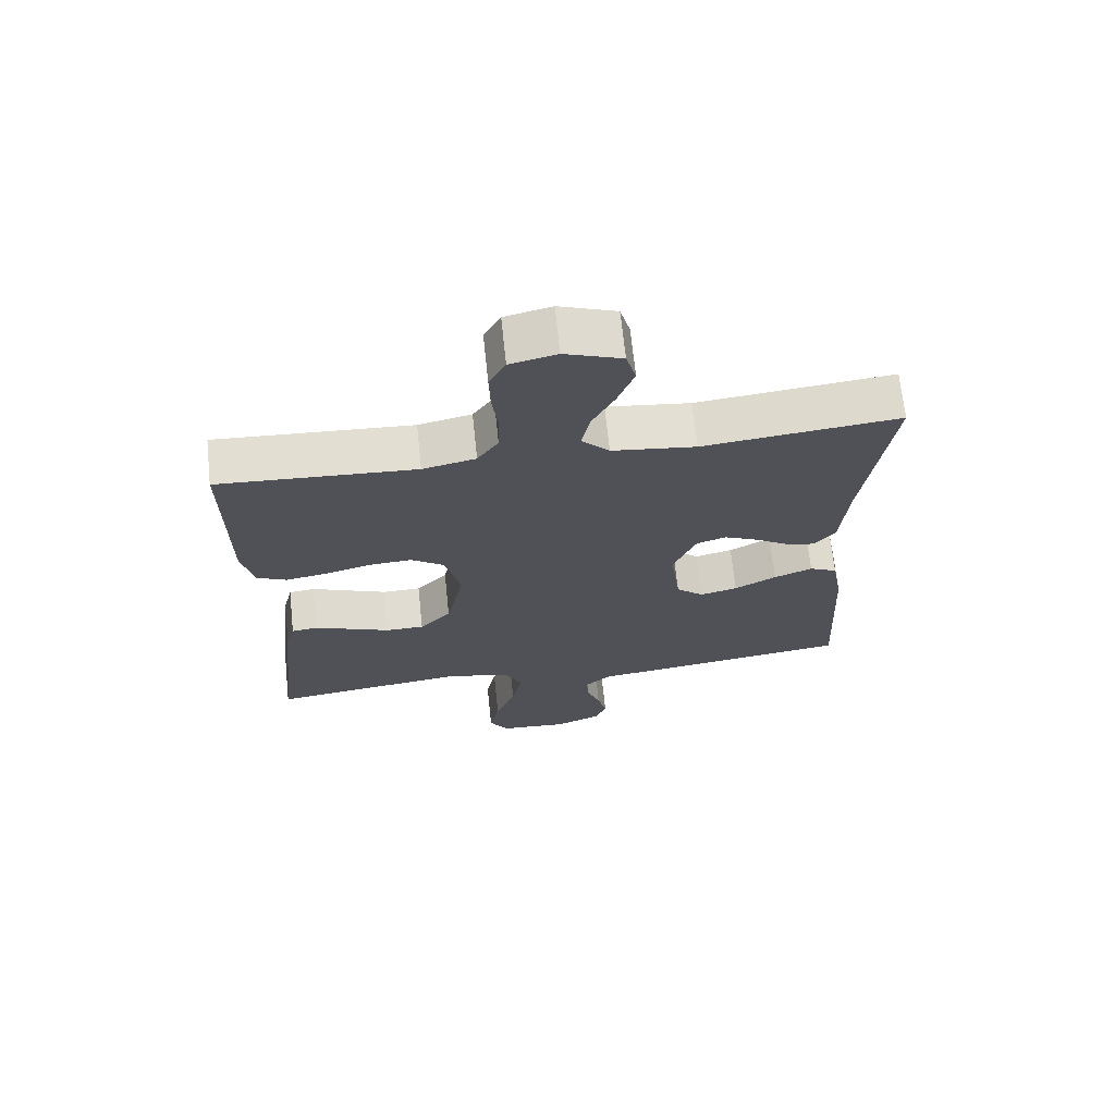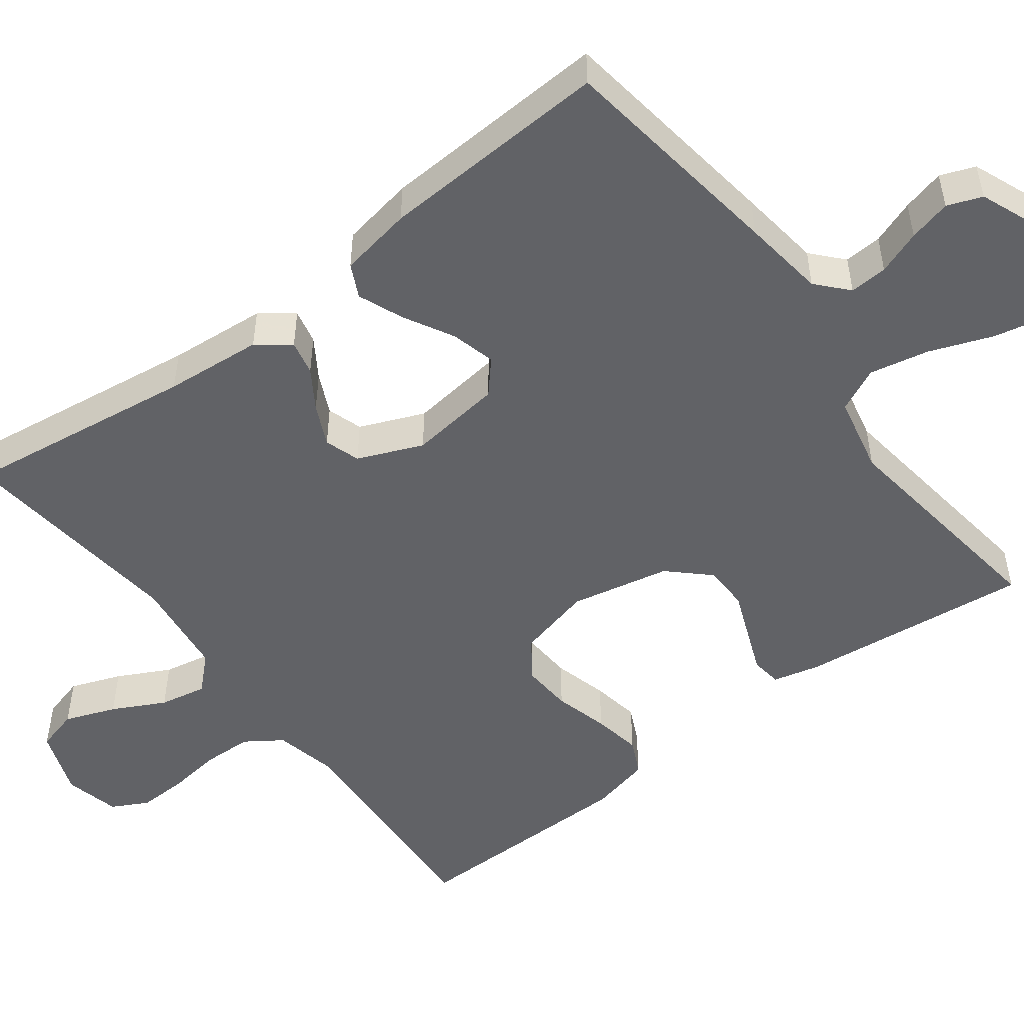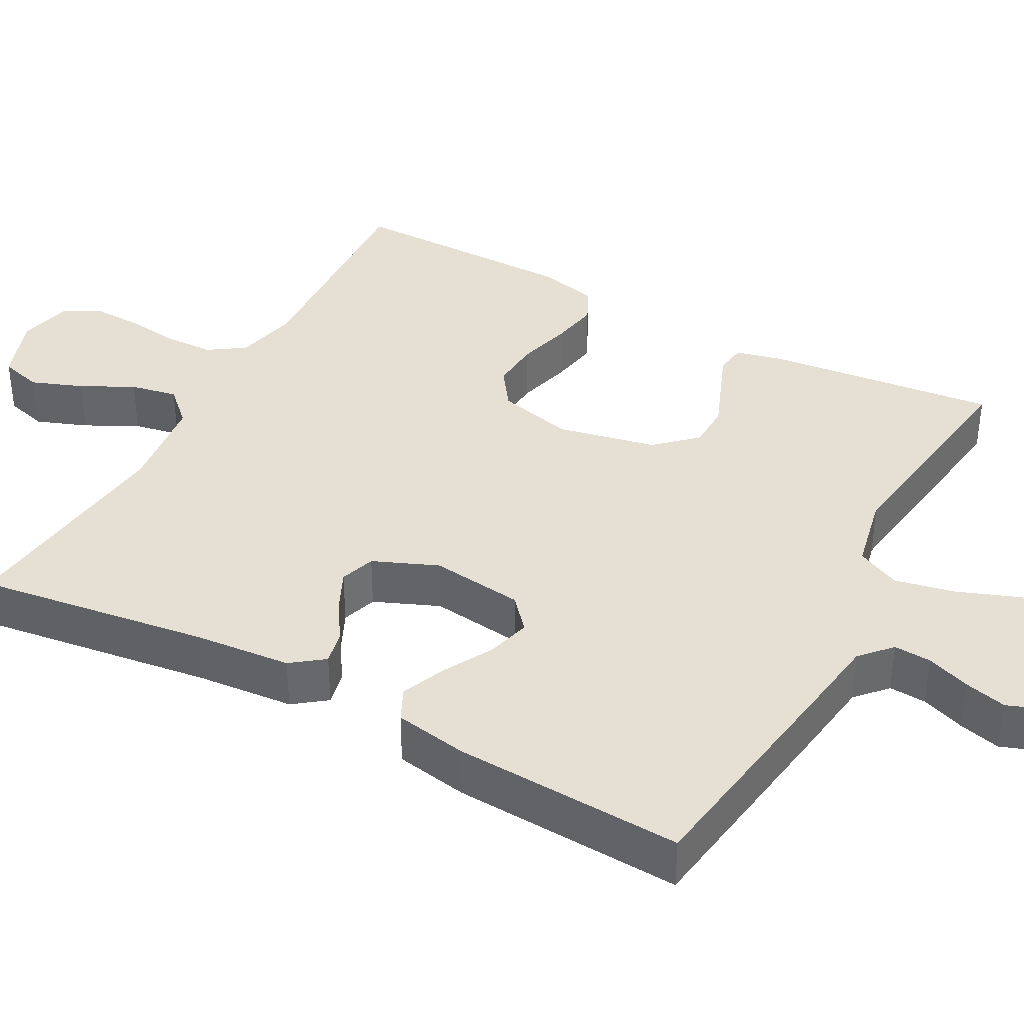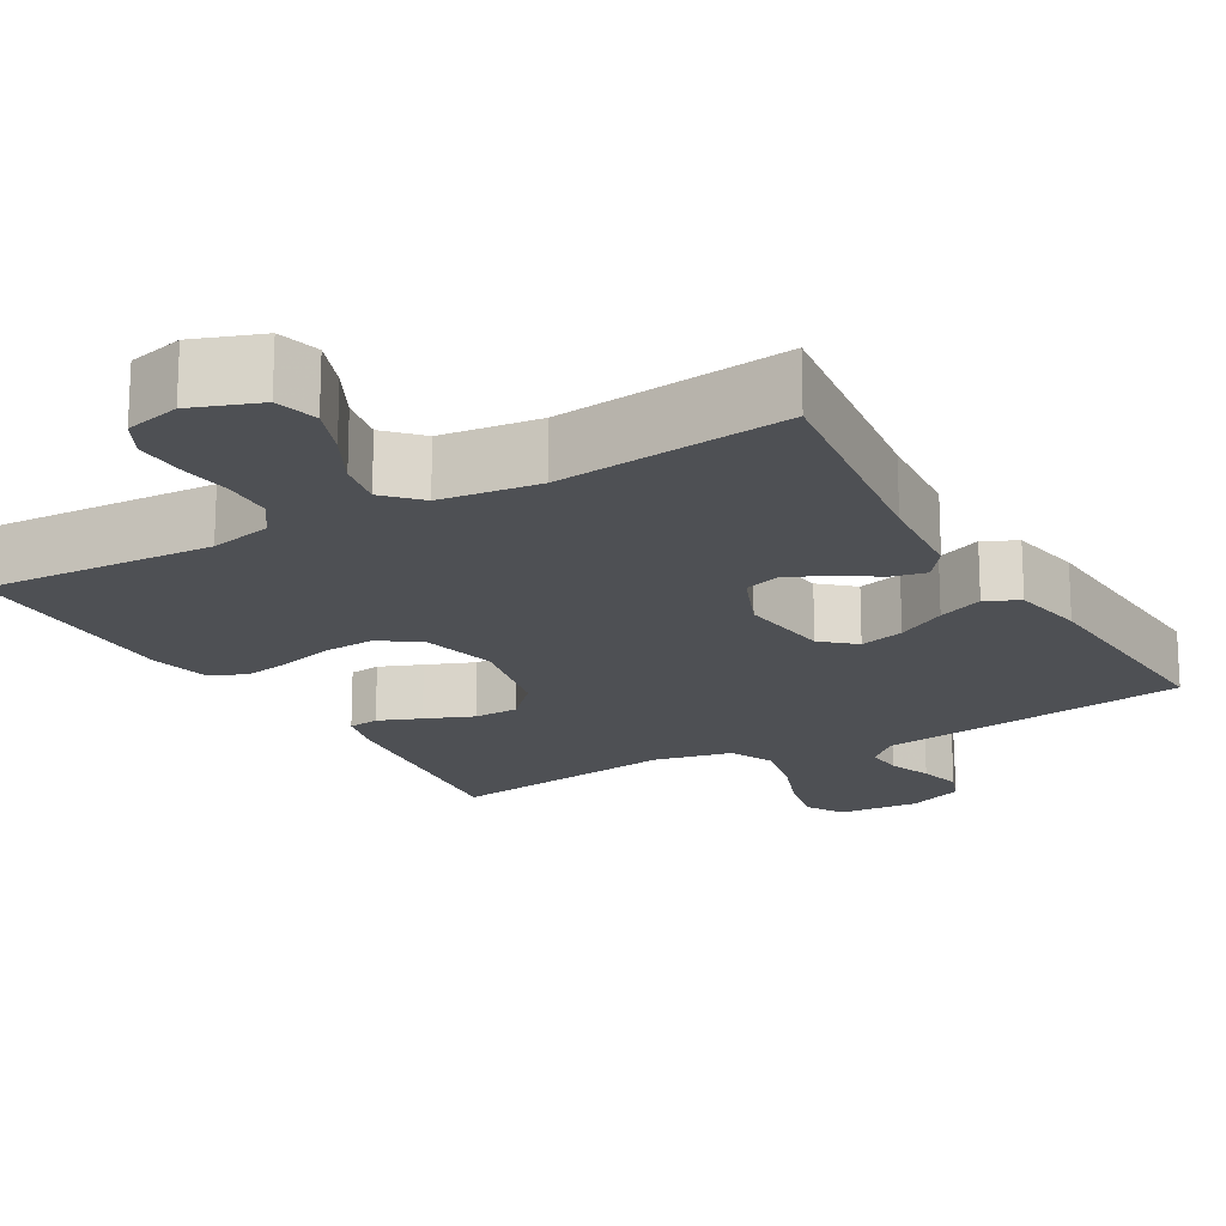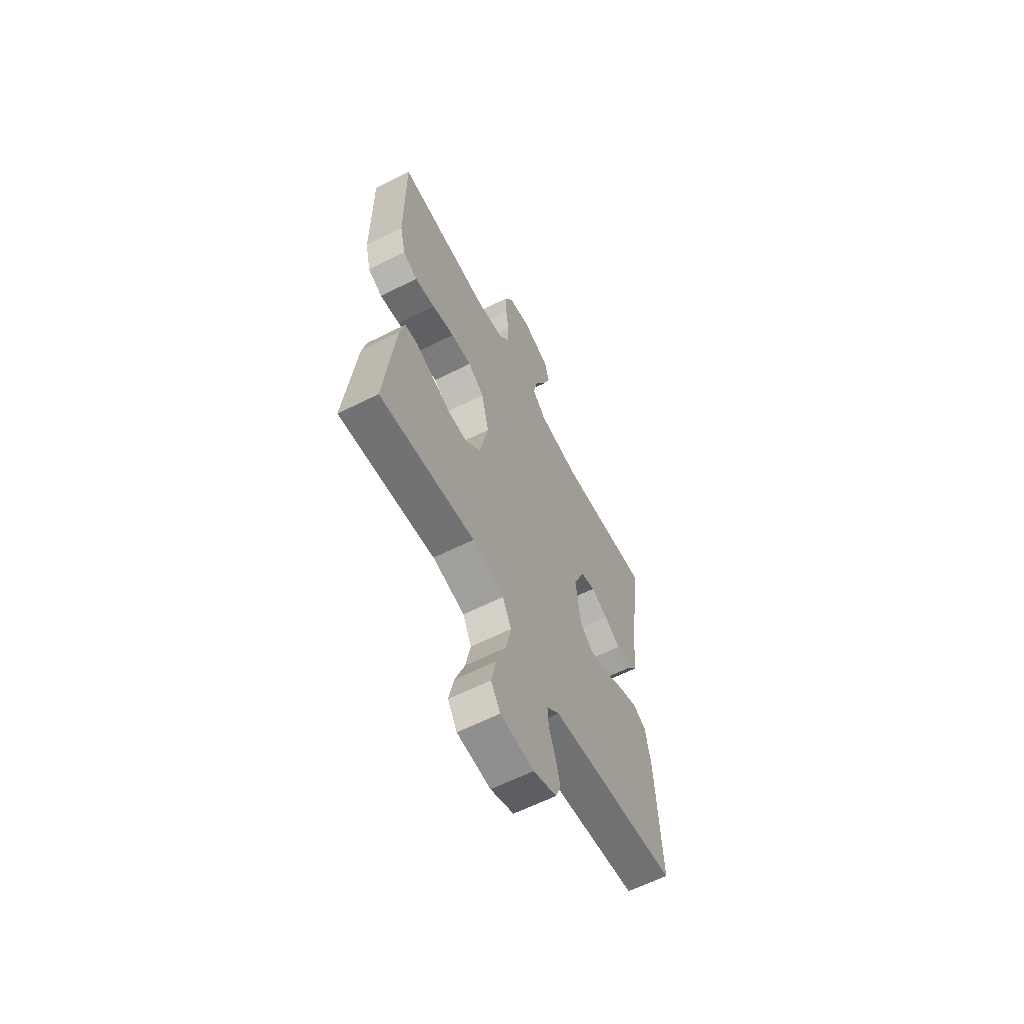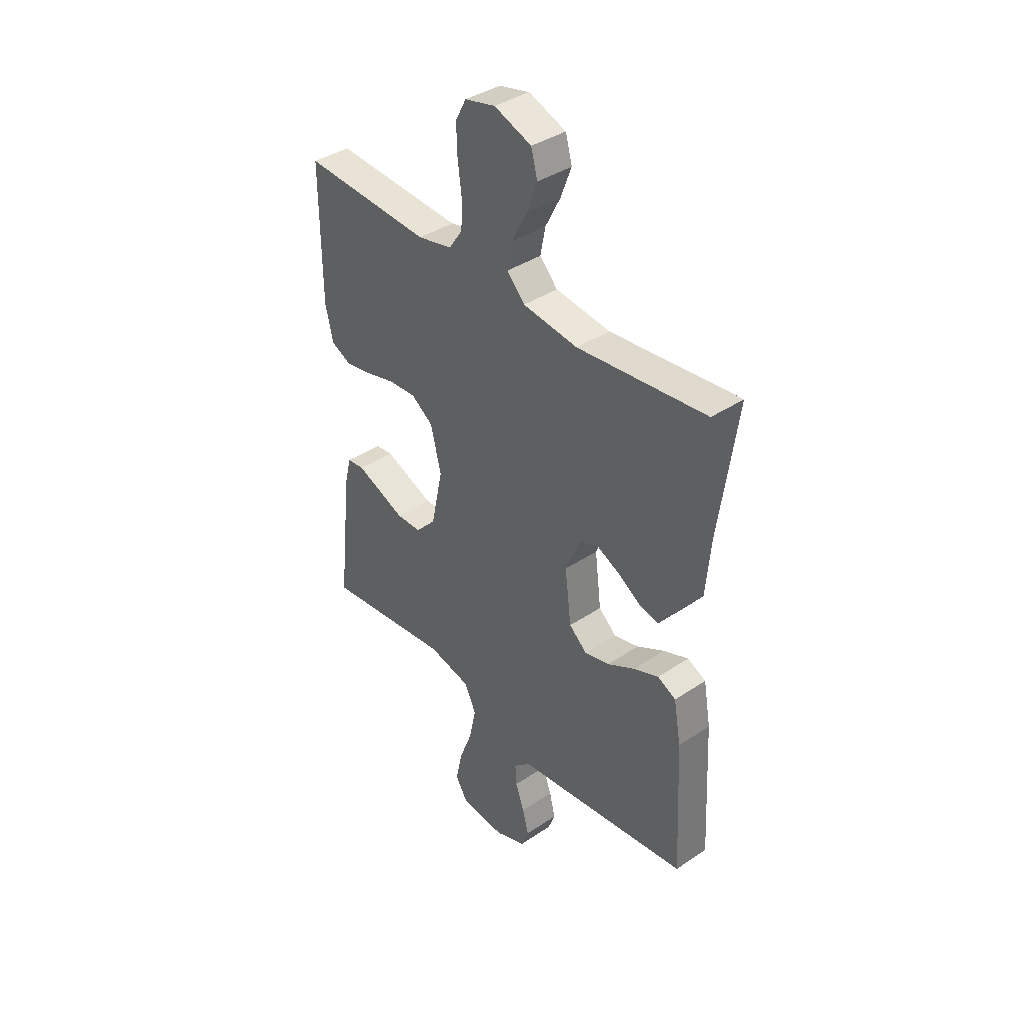
<metadata>
{"format":"obj","ext":"obj","renderer":"f3d","projection":"perspective","resolution":1024,"background":"white","views":[{"elev":68.7,"azim":-6.0,"up":"+Z"},{"elev":-50.7,"azim":127.1,"up":"+Y"},{"elev":38.0,"azim":118.5,"up":"+Y"},{"elev":-18.5,"azim":30.0,"up":"+Y"},{"elev":-61.8,"azim":-62.9,"up":"+Z"},{"elev":38.9,"azim":50.0,"up":"+Z"}]}
</metadata>
<code>
v -0.5 0.07 -0.5
v -0.467 0.07 -0.2
v -0.452 0.07 -0.139
v -0.412 0.07 -0.134
v -0.357 0.07 -0.156
v -0.295 0.07 -0.181
v -0.236 0.07 -0.18
v -0.188 0.07 -0.129
v -0.161 0.07 0
v -0.185 0.07 0.098
v -0.236 0.07 0.134
v -0.301 0.07 0.13
v -0.372 0.07 0.111
v -0.435 0.07 0.1
v -0.481 0.07 0.122
v -0.499 0.07 0.2
v -0.5 0.07 0.5
v -0.2 0.07 0.483
v -0.119 0.07 0.501
v -0.087 0.07 0.548
v -0.085 0.07 0.612
v -0.094 0.07 0.682
v -0.096 0.07 0.746
v -0.071 0.07 0.793
v 0 0.07 0.81
v 0.087 0.07 0.778
v 0.102 0.07 0.723
v 0.077 0.07 0.657
v 0.042 0.07 0.589
v 0.03 0.07 0.528
v 0.072 0.07 0.484
v 0.2 0.07 0.468
v 0.5 0.07 0.5
v 0.459 0.07 0.2
v 0.448 0.07 0.073
v 0.416 0.07 0.031
v 0.371 0.07 0.041
v 0.32 0.07 0.074
v 0.267 0.07 0.099
v 0.221 0.07 0.084
v 0.186 0.07 0
v 0.201 0.07 -0.121
v 0.243 0.07 -0.158
v 0.301 0.07 -0.143
v 0.365 0.07 -0.108
v 0.424 0.07 -0.084
v 0.467 0.07 -0.105
v 0.484 0.07 -0.2
v 0.5 0.07 -0.5
v 0.2 0.07 -0.541
v 0.092 0.07 -0.555
v 0.052 0.07 -0.591
v 0.055 0.07 -0.64
v 0.076 0.07 -0.697
v 0.09 0.07 -0.752
v 0.073 0.07 -0.797
v 0 0.07 -0.826
v -0.105 0.07 -0.818
v -0.134 0.07 -0.771
v -0.119 0.07 -0.699
v -0.088 0.07 -0.617
v -0.072 0.07 -0.54
v -0.099 0.07 -0.483
v -0.2 0.07 -0.461
v -0.5 0 -0.5
v -0.467 0 -0.2
v -0.452 0 -0.139
v -0.412 0 -0.134
v -0.357 0 -0.156
v -0.295 0 -0.181
v -0.236 0 -0.18
v -0.188 0 -0.129
v -0.161 0 0
v -0.185 0 0.098
v -0.236 0 0.134
v -0.301 0 0.13
v -0.372 0 0.111
v -0.435 0 0.1
v -0.481 0 0.122
v -0.499 0 0.2
v -0.5 0 0.5
v -0.2 0 0.483
v -0.119 0 0.501
v -0.087 0 0.548
v -0.085 0 0.612
v -0.094 0 0.682
v -0.096 0 0.746
v -0.071 0 0.793
v 0 0 0.81
v 0.087 0 0.778
v 0.102 0 0.723
v 0.077 0 0.657
v 0.042 0 0.589
v 0.03 0 0.528
v 0.072 0 0.484
v 0.2 0 0.468
v 0.5 0 0.5
v 0.459 0 0.2
v 0.448 0 0.073
v 0.416 0 0.031
v 0.371 0 0.041
v 0.32 0 0.074
v 0.267 0 0.099
v 0.221 0 0.084
v 0.186 0 0
v 0.201 0 -0.121
v 0.243 0 -0.158
v 0.301 0 -0.143
v 0.365 0 -0.108
v 0.424 0 -0.084
v 0.467 0 -0.105
v 0.484 0 -0.2
v 0.5 0 -0.5
v 0.2 0 -0.541
v 0.092 0 -0.555
v 0.052 0 -0.591
v 0.055 0 -0.64
v 0.076 0 -0.697
v 0.09 0 -0.752
v 0.073 0 -0.797
v 0 0 -0.826
v -0.105 0 -0.818
v -0.134 0 -0.771
v -0.119 0 -0.699
v -0.088 0 -0.617
v -0.072 0 -0.54
v -0.099 0 -0.483
v -0.2 0 -0.461
f 59 60 61
f 58 59 61
f 57 58 61
f 56 57 61
f 55 56 61
f 54 55 61
f 53 54 61
f 52 53 61 62
f 51 52 62 63
f 50 51 63
f 49 50 63
f 48 49 63
f 47 48 63
f 46 47 63
f 45 46 63
f 44 45 63
f 36 37 38
f 35 36 38
f 34 35 38
f 34 38 39
f 33 34 39
f 32 33 39
f 31 32 39 40
f 27 28 29
f 26 27 29
f 25 26 29
f 24 25 29
f 23 24 29
f 22 23 29
f 21 22 29
f 20 21 29 30
f 31 40 41
f 30 31 41
f 20 30 41
f 19 20 41
f 16 17 18
f 15 16 18
f 14 15 18
f 13 14 18
f 12 13 18
f 4 5 6
f 3 4 6
f 2 3 6
f 1 2 6
f 64 1 6
f 64 6 7
f 43 44 63 64
f 64 7 8
f 43 64 8
f 42 43 8
f 41 42 8 9
f 19 41 9 10
f 11 12 18 19
f 10 11 19
f 125 124 123
f 125 123 122
f 125 122 121
f 125 121 120
f 125 120 119
f 125 119 118
f 125 118 117
f 126 125 117 116
f 127 126 116 115
f 127 115 114
f 127 114 113
f 127 113 112
f 127 112 111
f 127 111 110
f 127 110 109
f 127 109 108
f 102 101 100
f 102 100 99
f 102 99 98
f 103 102 98
f 103 98 97
f 103 97 96
f 104 103 96 95
f 93 92 91
f 93 91 90
f 93 90 89
f 93 89 88
f 93 88 87
f 93 87 86
f 93 86 85
f 94 93 85 84
f 105 104 95
f 105 95 94
f 105 94 84
f 105 84 83
f 82 81 80
f 82 80 79
f 82 79 78
f 82 78 77
f 82 77 76
f 70 69 68
f 70 68 67
f 70 67 66
f 70 66 65
f 70 65 128
f 71 70 128
f 128 127 108 107
f 72 71 128
f 72 128 107
f 72 107 106
f 73 72 106 105
f 74 73 105 83
f 83 82 76 75
f 83 75 74
f 1 65 66 2
f 2 66 67 3
f 3 67 68 4
f 4 68 69 5
f 5 69 70 6
f 6 70 71 7
f 7 71 72 8
f 8 72 73 9
f 9 73 74 10
f 10 74 75 11
f 11 75 76 12
f 12 76 77 13
f 13 77 78 14
f 14 78 79 15
f 15 79 80 16
f 16 80 81 17
f 17 81 82 18
f 18 82 83 19
f 19 83 84 20
f 20 84 85 21
f 21 85 86 22
f 22 86 87 23
f 23 87 88 24
f 24 88 89 25
f 25 89 90 26
f 26 90 91 27
f 27 91 92 28
f 28 92 93 29
f 29 93 94 30
f 30 94 95 31
f 31 95 96 32
f 32 96 97 33
f 33 97 98 34
f 34 98 99 35
f 35 99 100 36
f 36 100 101 37
f 37 101 102 38
f 38 102 103 39
f 39 103 104 40
f 40 104 105 41
f 41 105 106 42
f 42 106 107 43
f 43 107 108 44
f 44 108 109 45
f 45 109 110 46
f 46 110 111 47
f 47 111 112 48
f 48 112 113 49
f 49 113 114 50
f 50 114 115 51
f 51 115 116 52
f 52 116 117 53
f 53 117 118 54
f 54 118 119 55
f 55 119 120 56
f 56 120 121 57
f 57 121 122 58
f 58 122 123 59
f 59 123 124 60
f 60 124 125 61
f 61 125 126 62
f 62 126 127 63
f 63 127 128 64
f 64 128 65 1

</code>
